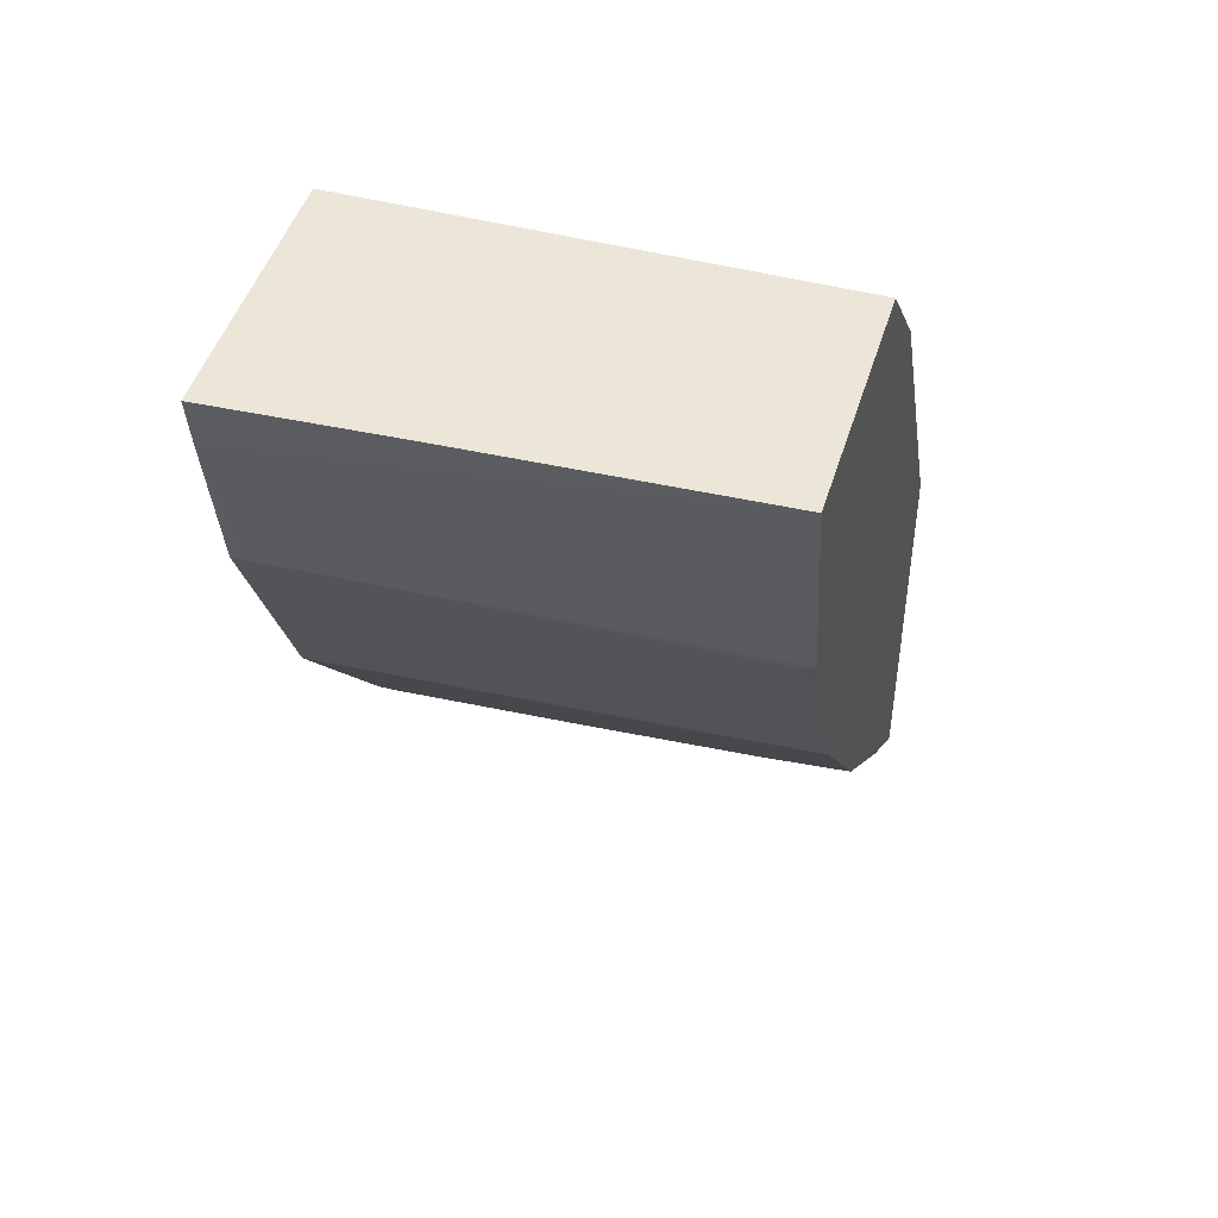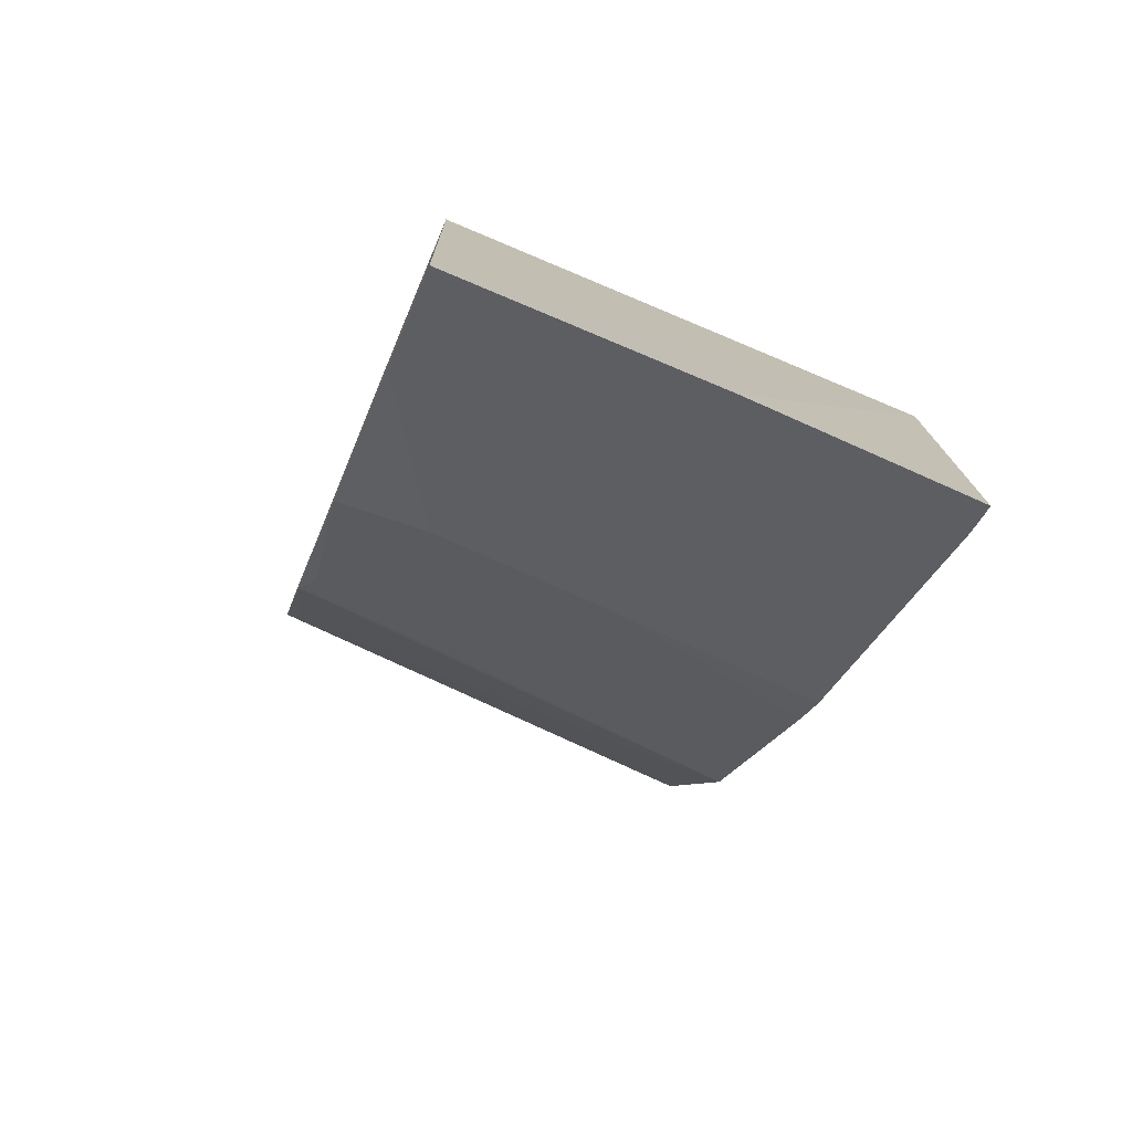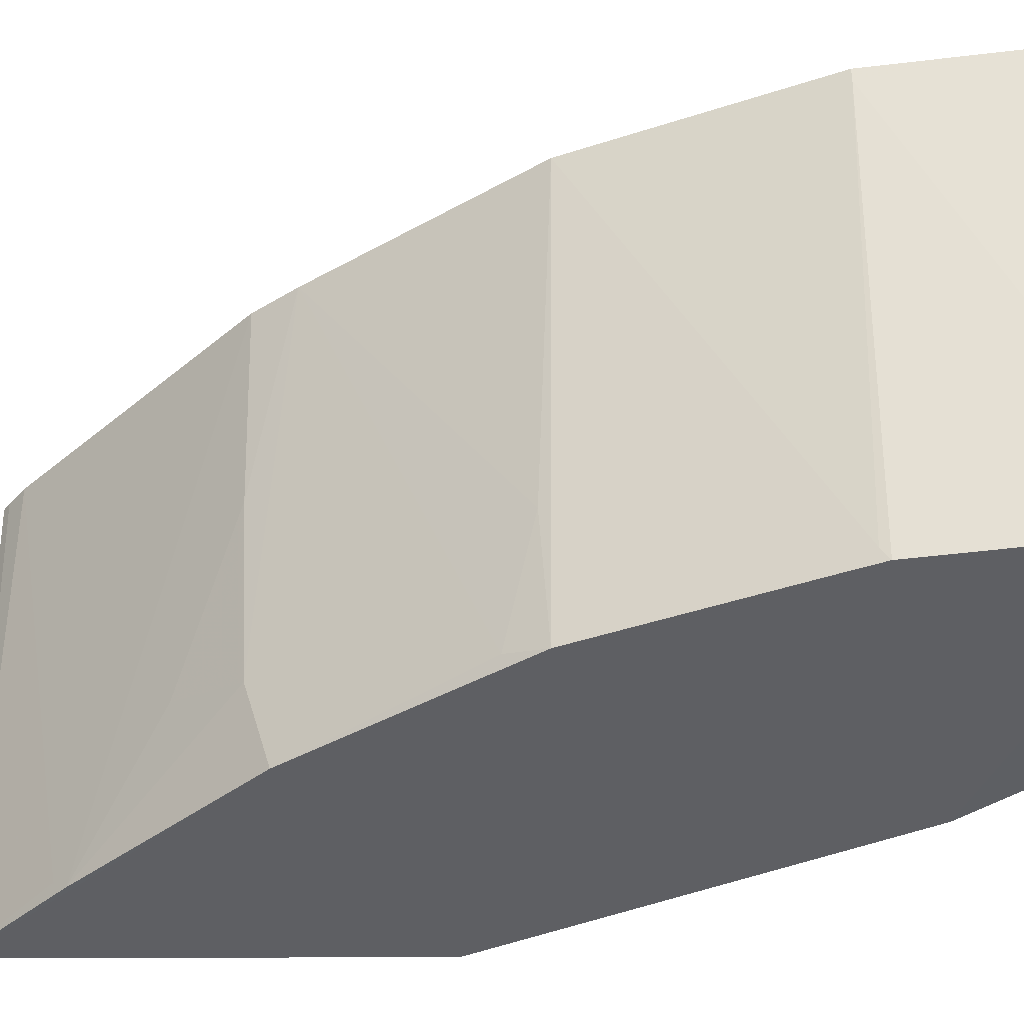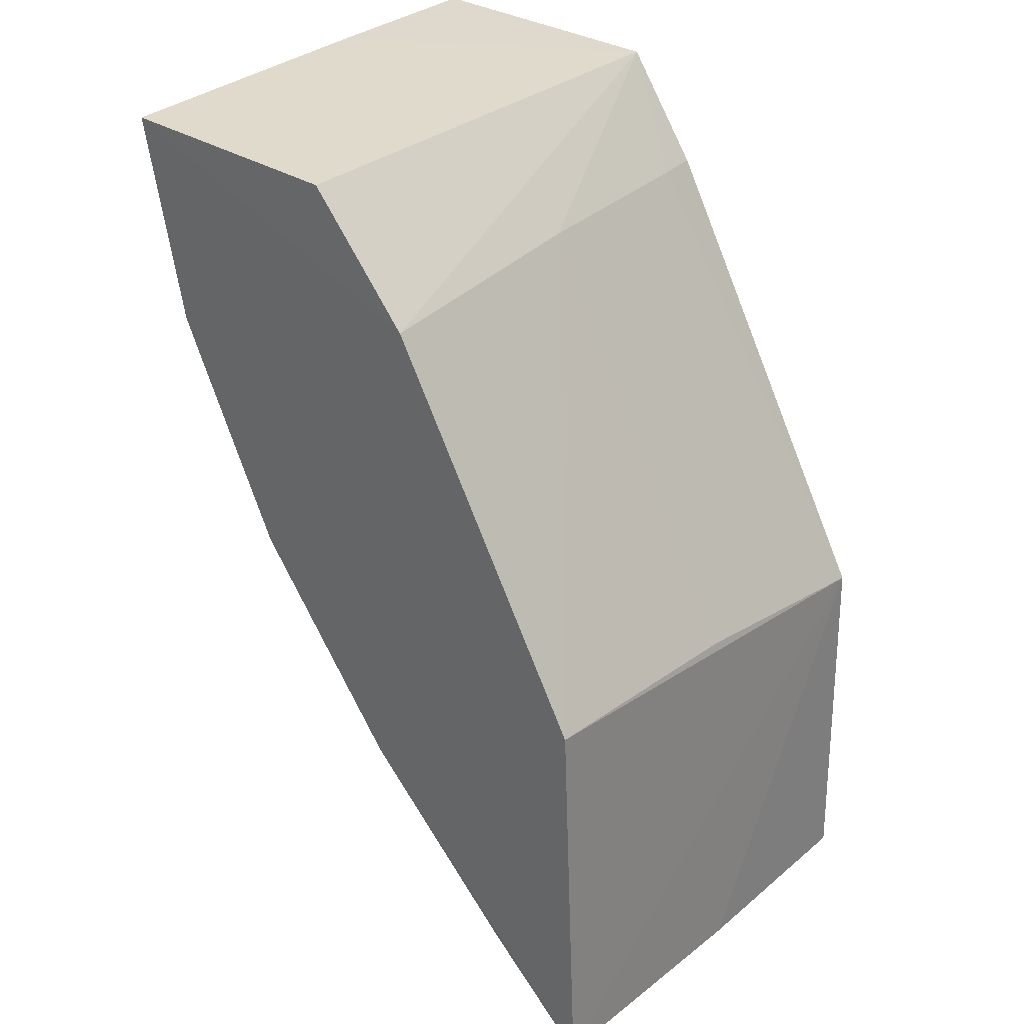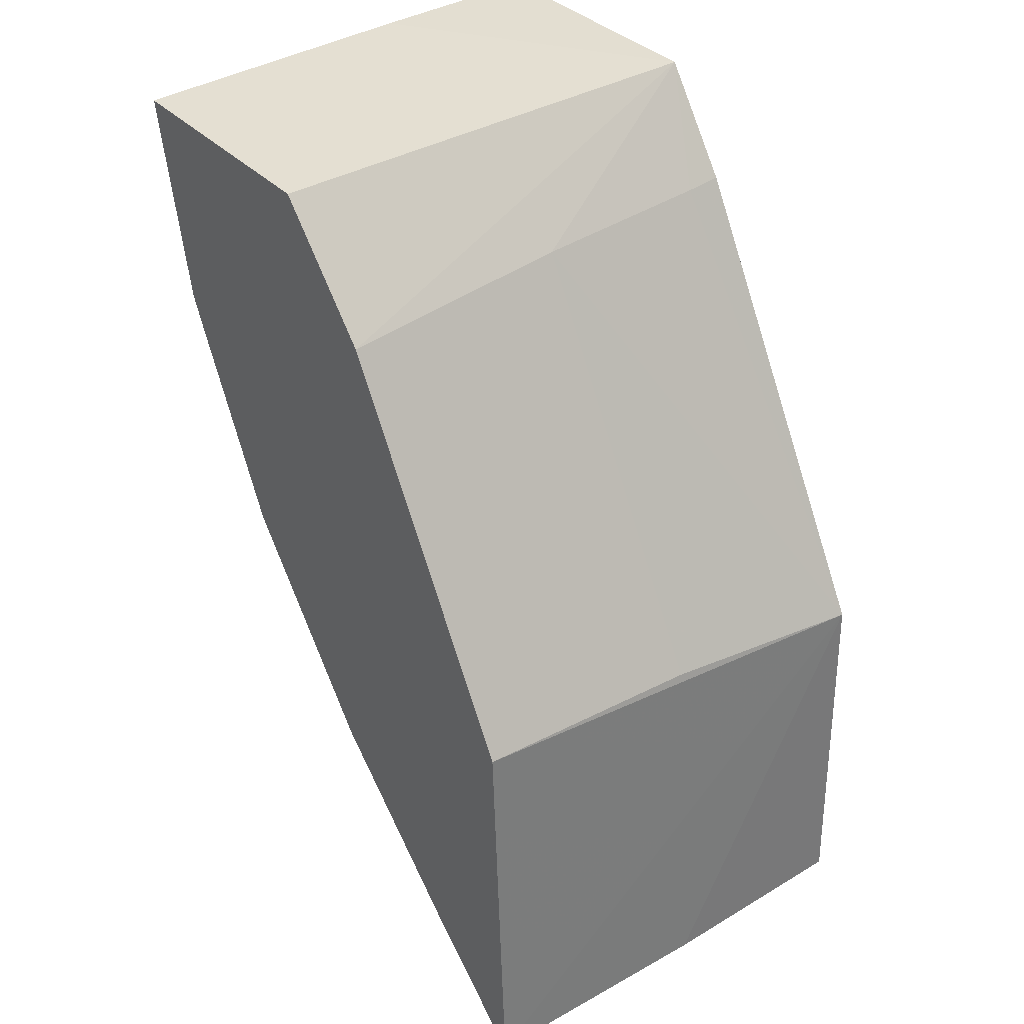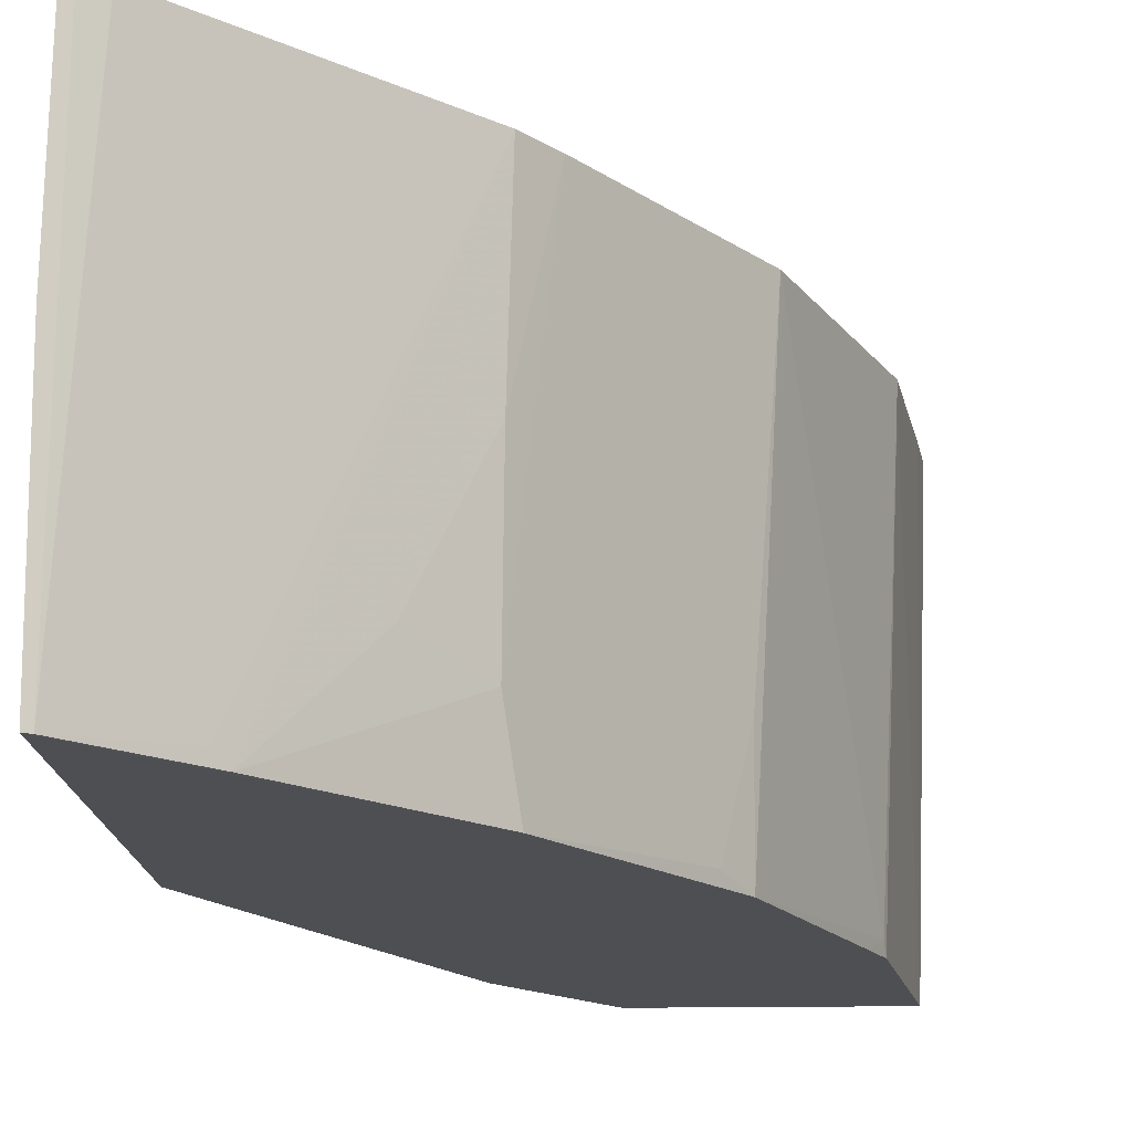
<metadata>
{"format":"obj","ext":"obj","renderer":"f3d","projection":"perspective","resolution":1024,"background":"white","views":[{"elev":47.0,"azim":106.6,"up":"+Y"},{"elev":-74.3,"azim":-112.8,"up":"+Y"},{"elev":-40.4,"azim":88.1,"up":"+Z"},{"elev":32.0,"azim":-138.8,"up":"+Y"},{"elev":36.3,"azim":-127.8,"up":"+Y"},{"elev":-17.9,"azim":1.9,"up":"+Z"}]}
</metadata>
<code>
v 0.04462 0.01035 -0.09339
v 0.04294 0.0009024 -0.09338
v 0.04374 0.01042 -0.116
v 0.03208 0.01031 -0.116
v 0.01716 -0.01507 -0.09345
v 0.03208 0.01031 -0.09341
v 0.04423 0.007978 -0.09337
v 0.01662 -0.03206 -0.116
v 0.0443 0.01043 -0.1019
v 0.02719 0.004714 -0.116
v 0.01814 -0.03183 -0.09338
v 0.03682 -0.01011 -0.1159
v 0.02846 0.005377 -0.09529
v 0.01746 -0.01273 -0.116
v 0.03085 -0.01973 -0.09337
v 0.01672 -0.03284 -0.0934
v 0.04182 0.0006513 -0.1159
v 0.02861 0.005411 -0.09342
v 0.0279 0.005309 -0.1044
v 0.03813 -0.009967 -0.09337
v 0.0293 -0.02167 -0.09339
v 0.01655 -0.03256 -0.1038
v 0.01716 -0.03256 -0.09339
v 0.04292 0.0009125 -0.09399
v 0.01741 -0.01352 -0.1045
v 0.03688 -0.01051 -0.1098
v 0.04172 0.0002908 -0.1153
v 0.02112 -0.02809 -0.1153
v 0.02958 -0.0197 -0.1159
v 0.01696 -0.03184 -0.116
v 0.0411 -0.000925 -0.1159
v 0.02894 -0.02089 -0.1117
v 0.03566 -0.01174 -0.1153
v 0.02173 -0.0275 -0.1159
v 0.02904 -0.02138 -0.1031
v 0.02599 -0.02382 -0.1105
f 7 1 6
f 9 6 1
f 9 3 4
f 9 4 6
f 9 7 3
f 9 1 7
f 10 6 4
f 10 4 3
f 11 6 5
f 11 7 6
f 14 8 5
f 15 7 11
f 18 13 5
f 18 5 6
f 18 6 13
f 19 13 6
f 19 6 10
f 19 10 14
f 19 5 13
f 20 2 7
f 20 7 15
f 21 15 11
f 22 16 5
f 22 5 8
f 23 11 5
f 23 5 16
f 24 17 3
f 24 2 20
f 24 7 2
f 24 3 7
f 25 19 14
f 25 14 5
f 25 5 19
f 26 20 15
f 26 12 20
f 27 20 12
f 27 24 20
f 27 17 24
f 28 21 11
f 29 8 12
f 30 11 23
f 30 28 11
f 30 23 16
f 30 22 8
f 30 16 22
f 31 27 12
f 31 17 27
f 31 12 8
f 31 8 14
f 31 14 10
f 31 10 3
f 31 3 17
f 33 29 12
f 33 12 26
f 33 32 29
f 33 26 15
f 33 15 32
f 34 28 30
f 34 29 32
f 34 21 28
f 34 30 8
f 34 8 29
f 35 32 15
f 35 15 21
f 36 34 32
f 36 32 35
f 36 35 21
f 36 21 34

</code>
